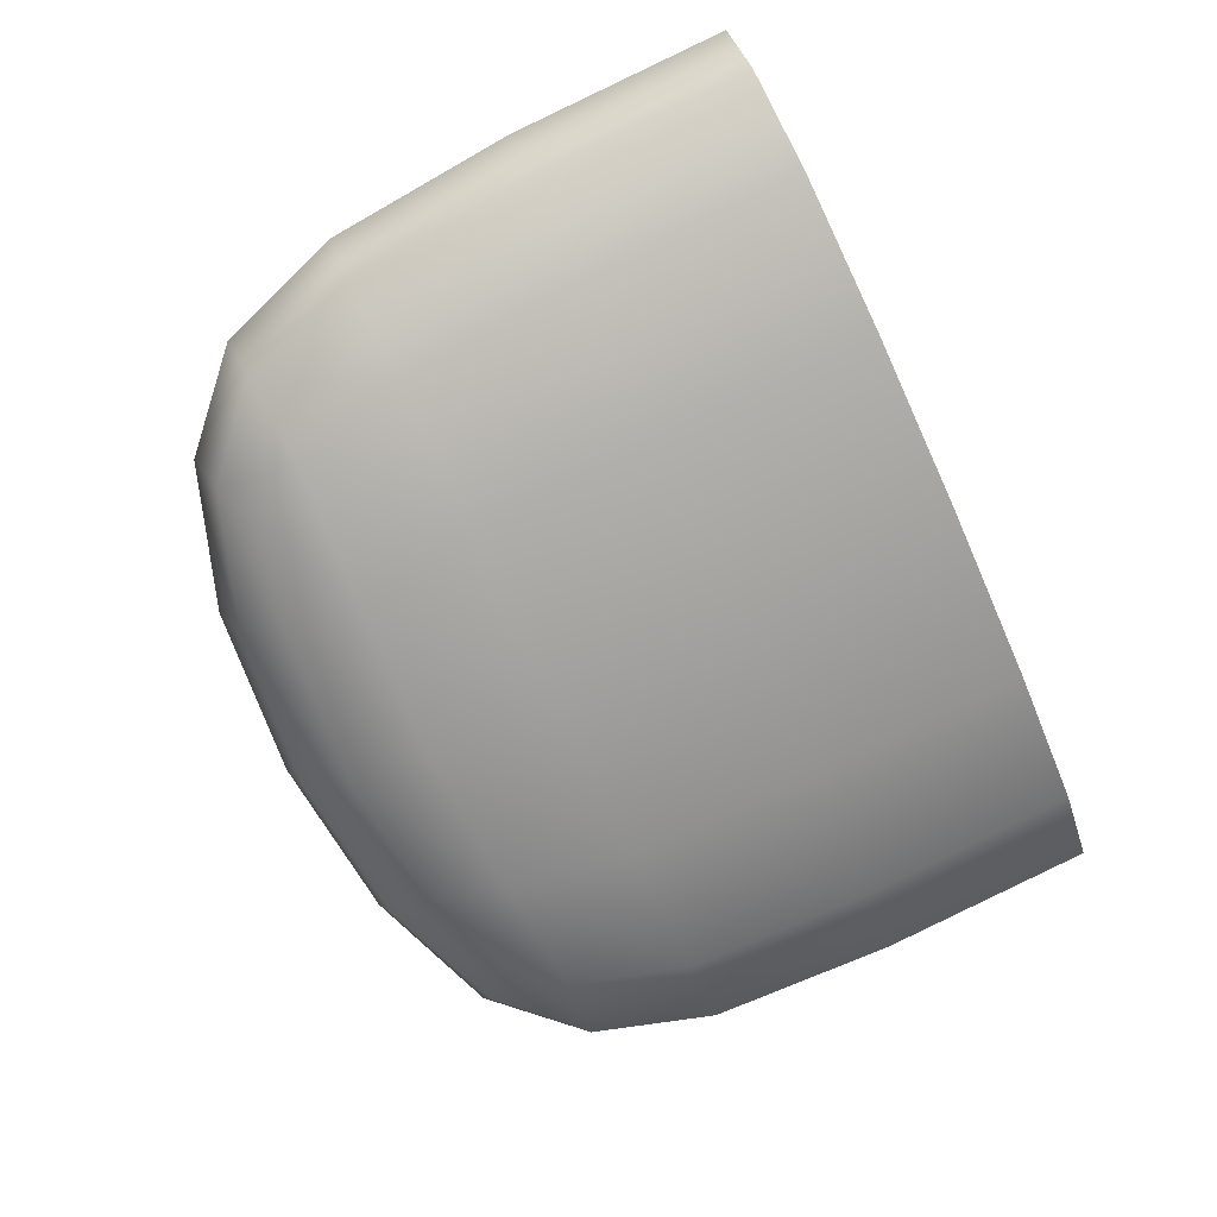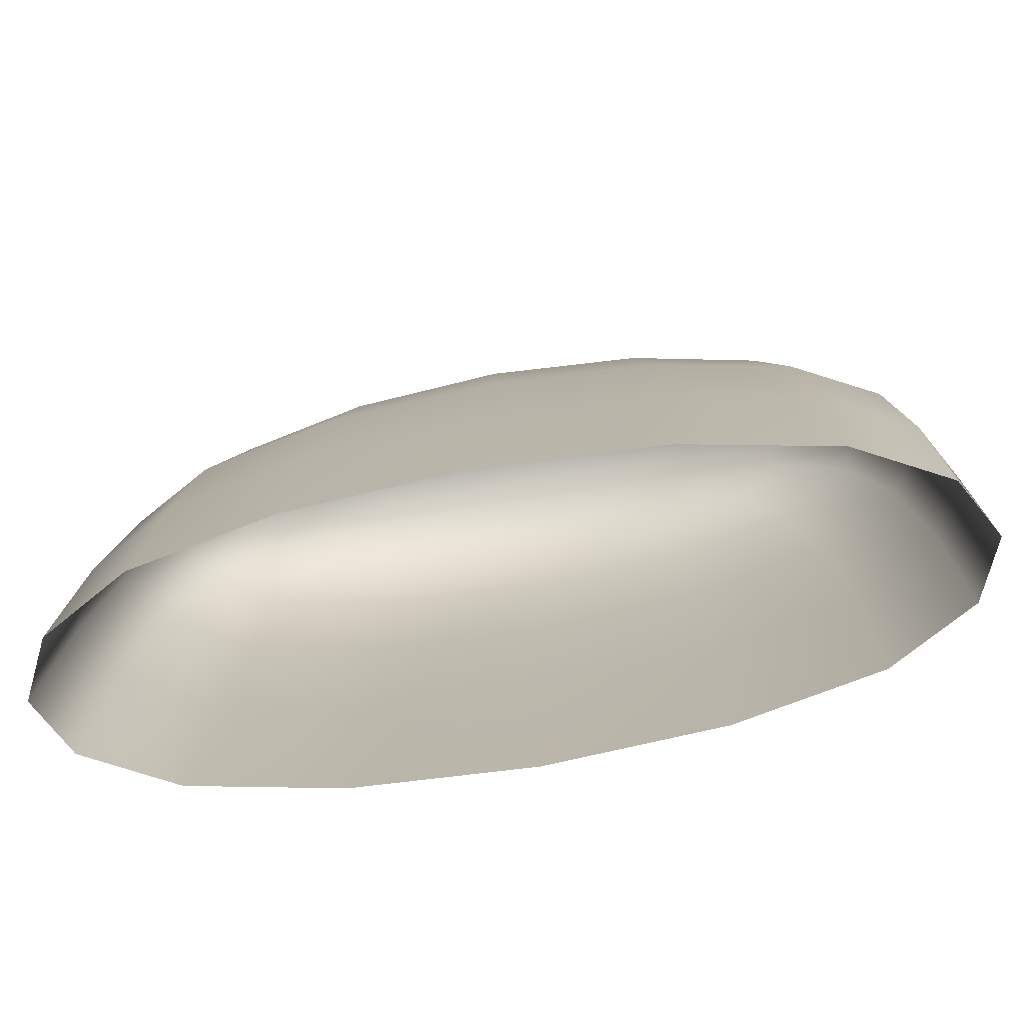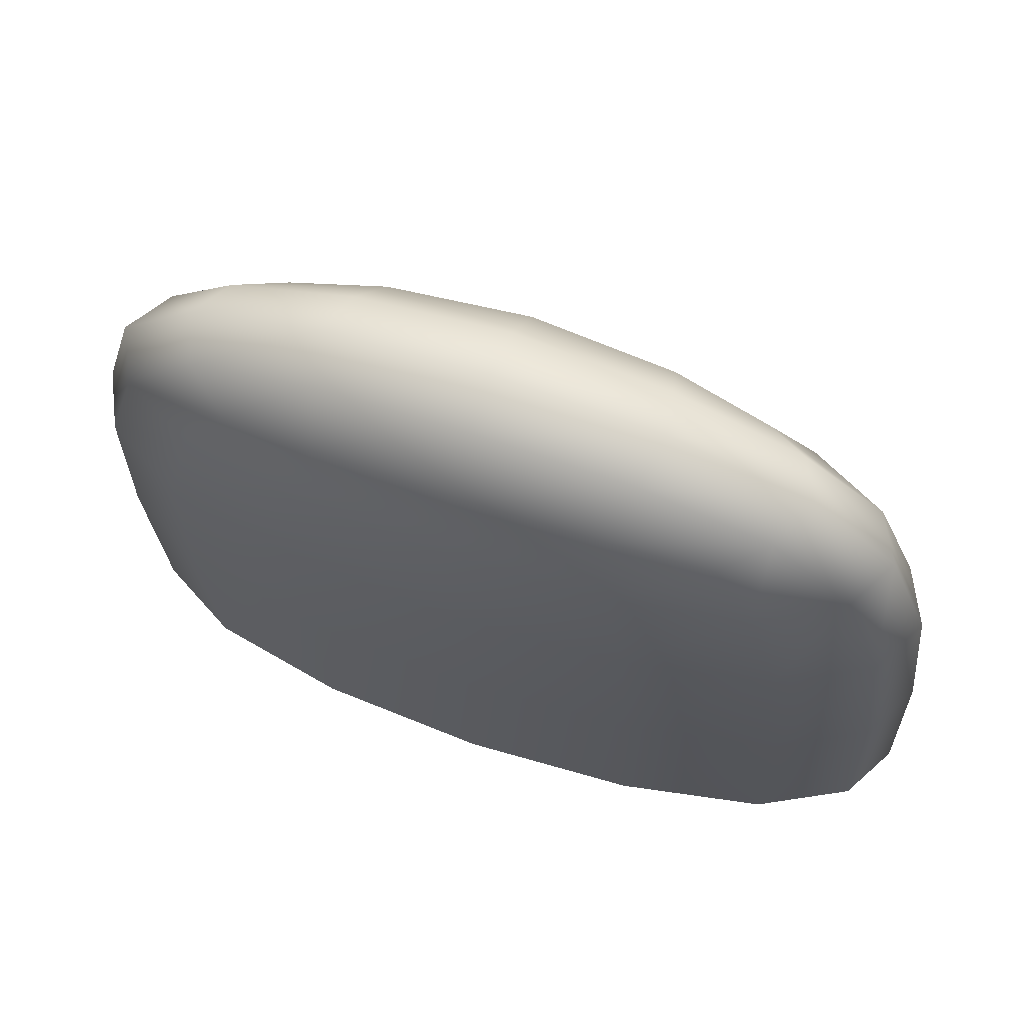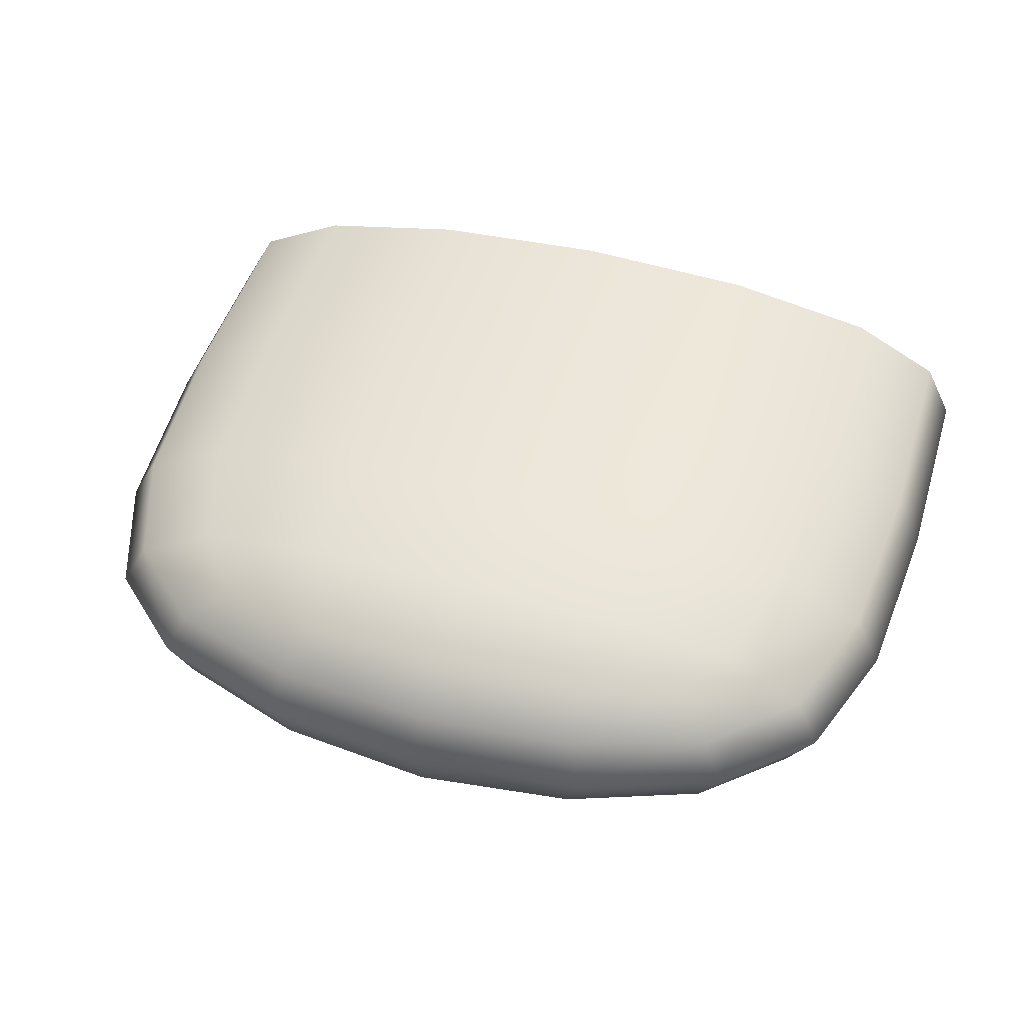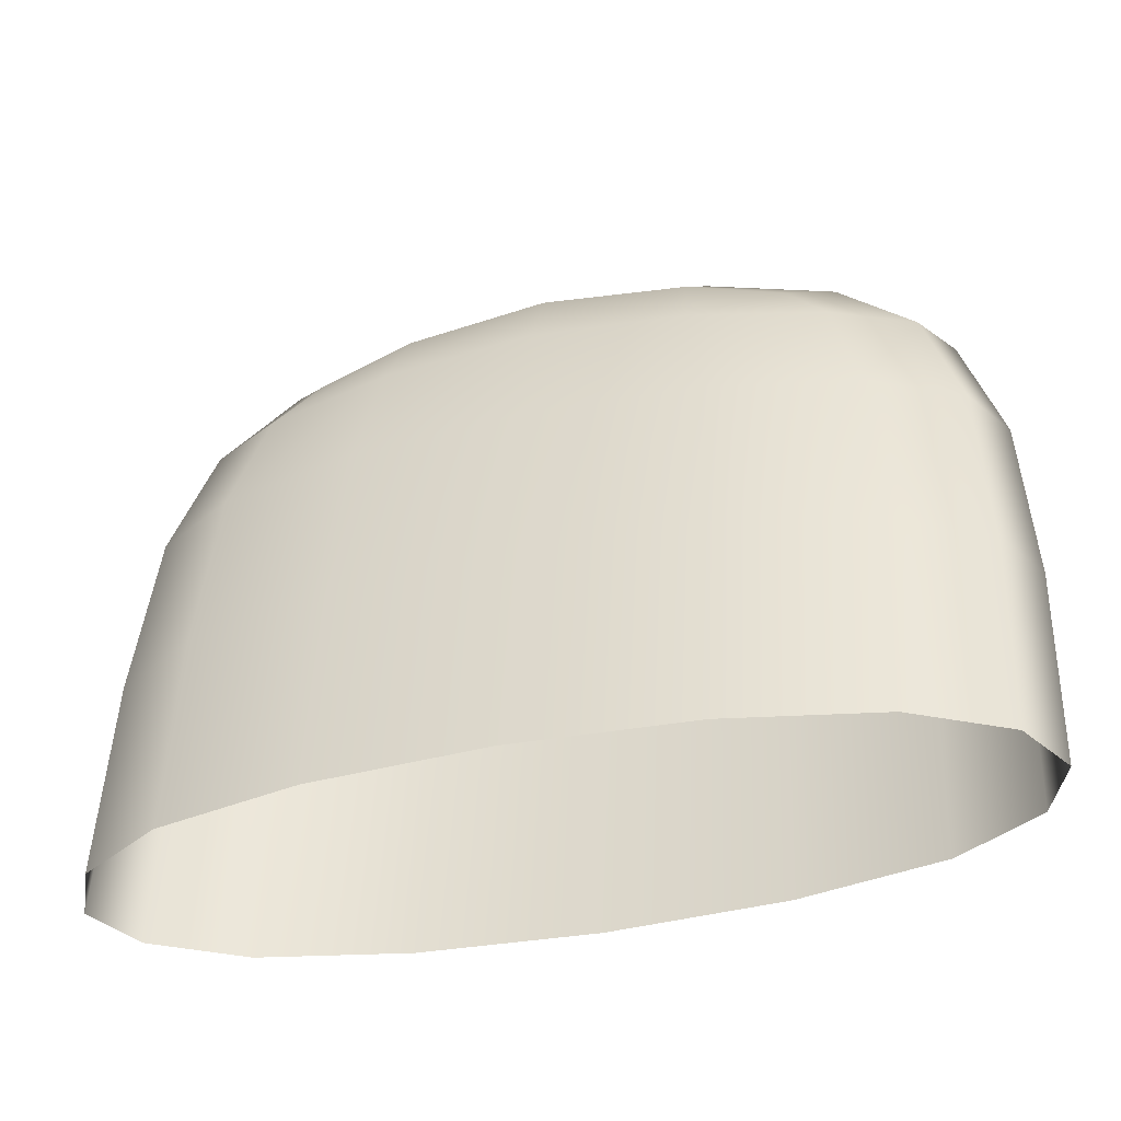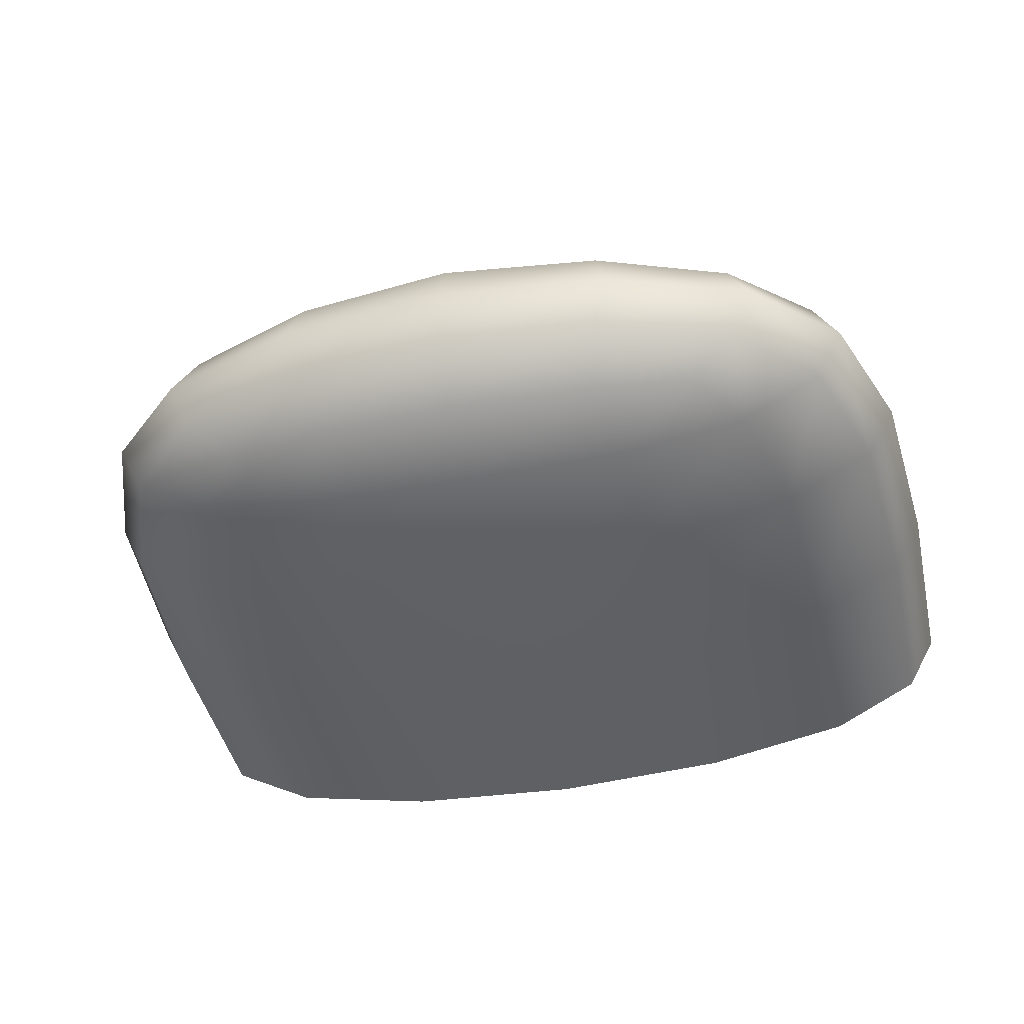
<metadata>
{"format":"obj","ext":"obj","renderer":"f3d","projection":"perspective","resolution":1024,"background":"white","views":[{"elev":-70.8,"azim":-65.5,"up":"+Z"},{"elev":-67.2,"azim":8.7,"up":"+Y"},{"elev":58.5,"azim":-161.8,"up":"+Y"},{"elev":40.2,"azim":-162.9,"up":"+Z"},{"elev":-34.5,"azim":15.4,"up":"+Y"},{"elev":-51.9,"azim":-167.2,"up":"+Z"}]}
</metadata>
<code>
g default
v 0.2863 0.4789 -0.09893
v -0.1913 0.4768 -0.114
v 0.2768 0.5003 0.05319
v -0.2007 0.4981 0.03811
v -0.263 0.3097 -0.1167
v 0.04874 0.5095 -0.1313
v 0.3444 0.5243 -0.02573
v -0.2588 0.5216 -0.04478
v 0.03682 0.5365 0.06082
v 0.3486 0.3404 0.1018
v -0.2753 0.3376 0.0821
v 0.3609 0.3124 -0.09696
v 0.05119 0.3091 -0.1435
v 0.04278 0.5835 -0.04375
v 0.03437 0.3472 0.1277
v -0.3829 0.3262 -0.02132
v 0.4685 0.33 0.005577
v 0.05146 -0.07791 -0.09359
v 0.3715 -0.07123 -0.04607
v -0.2732 -0.07409 -0.06643
v 0.03409 -0.03855 0.1865
v 0.3587 -0.04237 0.1593
v -0.2859 -0.04523 0.1389
v -0.3968 -0.06018 0.03255
v 0.4823 -0.05628 0.06031
v 0.3291 0.4239 -0.1035
v 0.19 0.4996 -0.1186
v 0.3264 0.5065 -0.0699
v 0.04603 0.5609 -0.094
v 0.2072 0.569 -0.03643
v -0.2352 0.504 -0.08764
v -0.1216 0.5675 -0.04681
v 0.03953 0.5756 0.01076
v -0.2408 0.5167 0.002599
v -0.1044 0.5235 0.05134
v 0.3208 0.5192 0.02034
v 0.1789 0.5248 0.06028
v 0.318 0.4491 0.07541
v 0.03519 0.4649 0.09771
v 0.2051 0.3451 0.1243
v -0.2436 0.4466 0.05767
v -0.1352 0.3436 0.1135
v -0.3578 0.3324 0.034
v -0.3414 0.446 -0.03681
v -0.3511 0.3172 -0.07439
v 0.4434 0.3207 -0.0493
v 0.427 0.4494 -0.01254
v 0.4366 0.336 0.05909
v 0.05146 0.13 -0.1228
v 0.3715 0.1367 -0.07529
v 0.2267 -0.07582 -0.07871
v -0.2732 0.1338 -0.09565
v -0.1249 -0.07738 -0.08981
v 0.3587 0.1655 0.1301
v 0.03409 0.1693 0.1572
v 0.2105 -0.03908 0.1827
v -0.2859 0.1627 0.1097
v -0.1411 -0.04064 0.1716
v -0.3968 0.1477 0.003331
v -0.364 -0.06792 -0.02254
v -0.3709 -0.05218 0.08948
v 0.4823 0.1516 0.0311
v 0.4495 -0.04854 0.1154
v 0.4565 -0.06428 0.003378
v -0.1195 0.308 -0.1396
v 0.05037 0.4305 -0.1471
v -0.2325 0.4214 -0.1213
v -0.0933 0.4984 -0.1276
v 0.2207 0.3095 -0.1288
v -0.1032 0.4248 -0.1427
v 0.2029 0.4261 -0.1331
v 0.1988 0.5478 -0.08353
v -0.1072 0.5465 -0.09319
v -0.1133 0.5602 0.004306
v 0.1928 0.5615 0.01397
v 0.1887 0.4582 0.09513
v -0.1173 0.4568 0.08546
v -0.3184 0.4468 0.01364
v -0.3123 0.433 -0.08386
v 0.4039 0.4362 -0.06124
v 0.3979 0.4499 0.03626
v 0.2267 0.1321 -0.1079
v -0.1249 0.1305 -0.119
v 0.2105 0.1688 0.1535
v -0.1411 0.1673 0.1424
v -0.364 0.14 -0.05175
v -0.3709 0.1557 0.06027
v 0.4495 0.1594 0.08618
v 0.4565 0.1436 -0.02584
g GrumpusRUpperCanine
f 13 65 70 66
f 65 5 67 70
f 70 67 2 68
f 66 70 68 6
f 12 69 71 26
f 69 13 66 71
f 71 66 6 27
f 26 71 27 1
f 1 27 72 28
f 27 6 29 72
f 72 29 14 30
f 28 72 30 7
f 6 68 73 29
f 68 2 31 73
f 73 31 8 32
f 29 73 32 14
f 14 32 74 33
f 32 8 34 74
f 74 34 4 35
f 33 74 35 9
f 7 30 75 36
f 30 14 33 75
f 75 33 9 37
f 36 75 37 3
f 3 37 76 38
f 37 9 39 76
f 76 39 15 40
f 38 76 40 10
f 9 35 77 39
f 35 4 41 77
f 77 41 11 42
f 39 77 42 15
f 16 43 78 44
f 43 11 41 78
f 78 41 4 34
f 44 78 34 8
f 5 45 79 67
f 45 16 44 79
f 79 44 8 31
f 67 79 31 2
f 17 46 80 47
f 46 12 26 80
f 80 26 1 28
f 47 80 28 7
f 10 48 81 38
f 48 17 47 81
f 81 47 7 36
f 38 81 36 3
f 13 69 82 49
f 69 12 50 82
f 82 50 19 51
f 49 82 51 18
f 5 65 83 52
f 65 13 49 83
f 83 49 18 53
f 52 83 53 20
f 10 40 84 54
f 40 15 55 84
f 84 55 21 56
f 54 84 56 22
f 15 42 85 55
f 42 11 57 85
f 85 57 23 58
f 55 85 58 21
f 16 45 86 59
f 45 5 52 86
f 86 52 20 60
f 59 86 60 24
f 11 43 87 57
f 43 16 59 87
f 87 59 24 61
f 57 87 61 23
f 17 48 88 62
f 48 10 54 88
f 88 54 22 63
f 62 88 63 25
f 12 46 89 50
f 46 17 62 89
f 89 62 25 64
f 50 89 64 19

</code>
